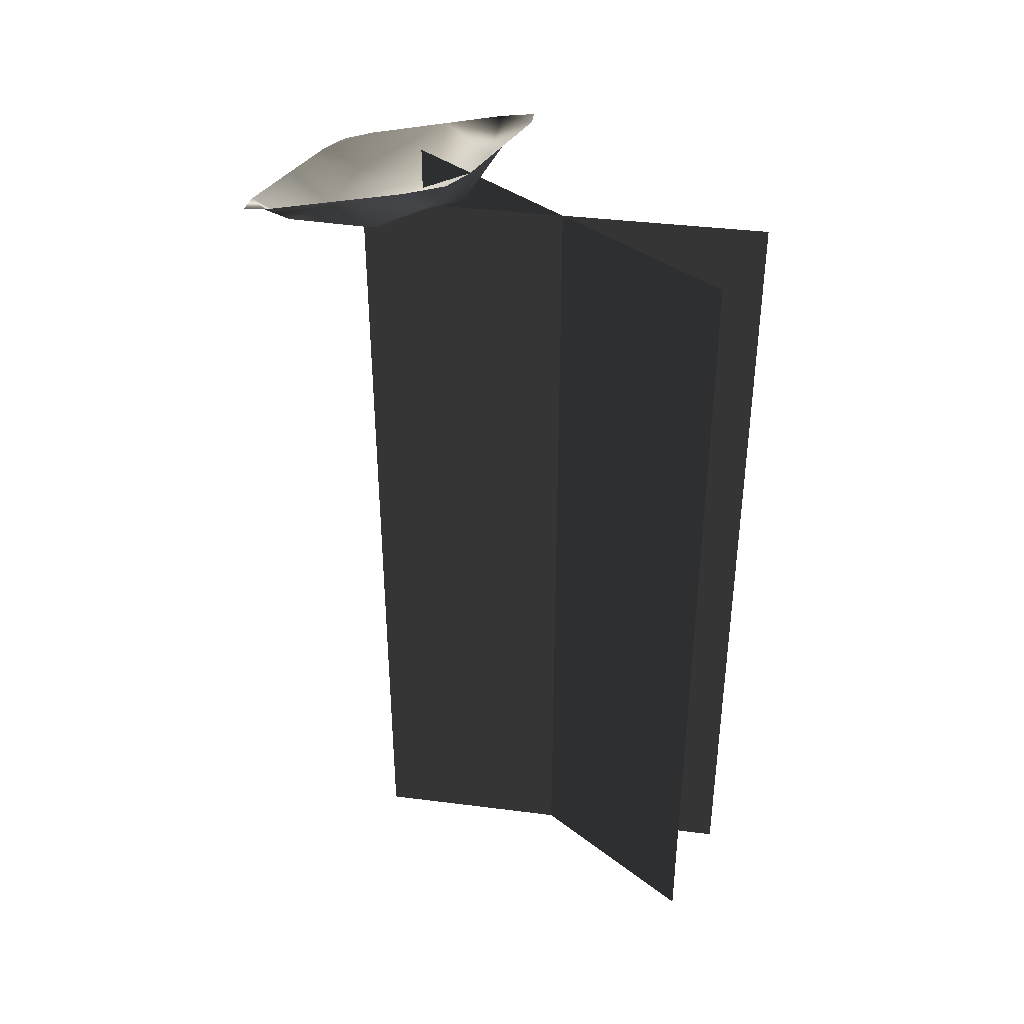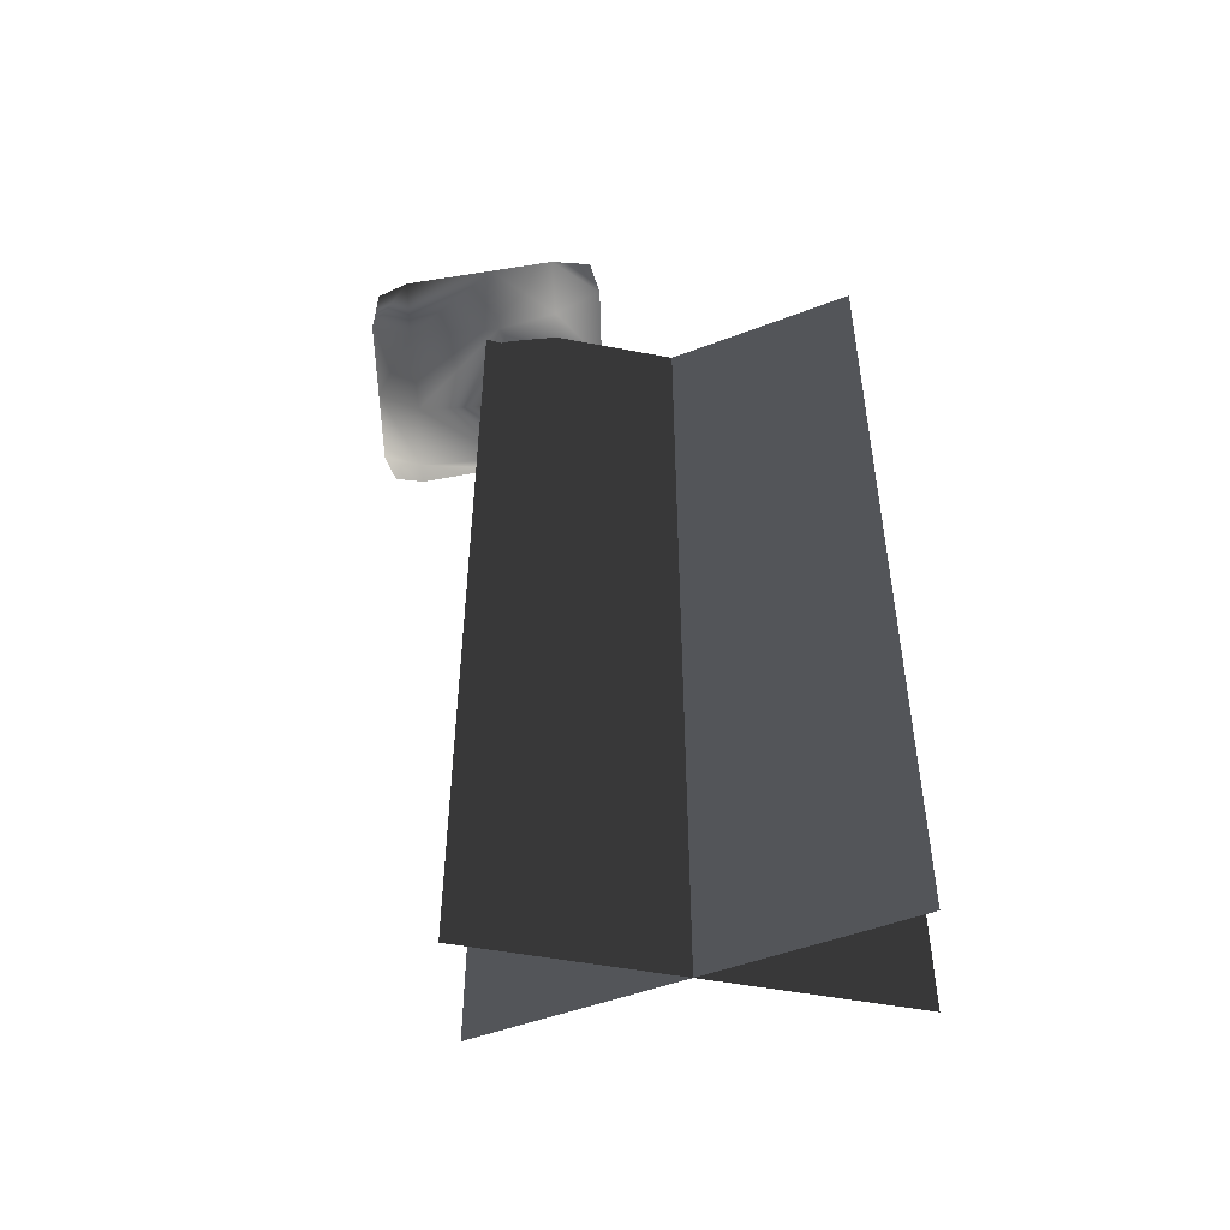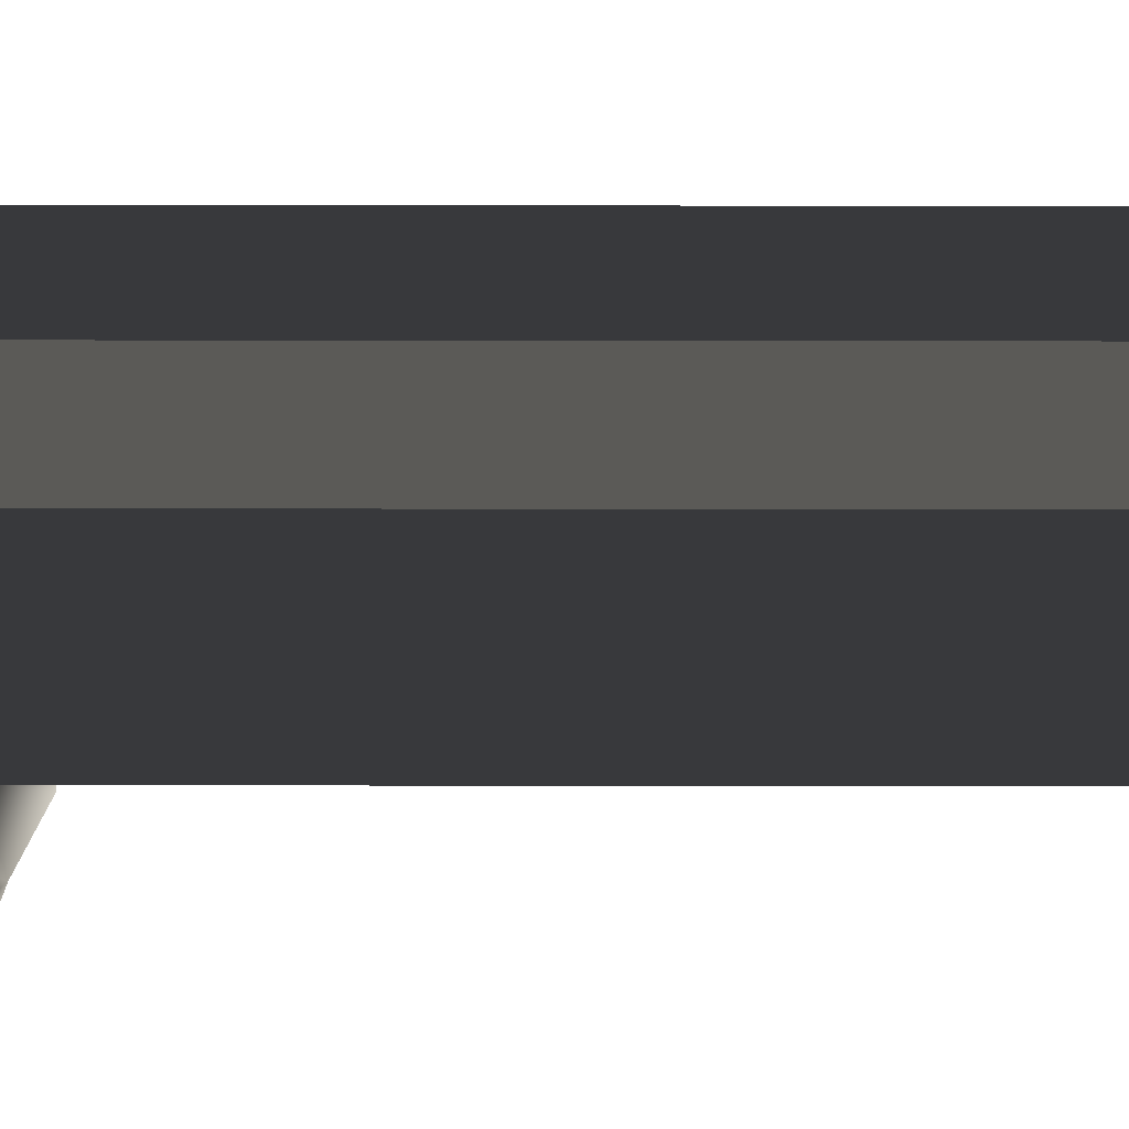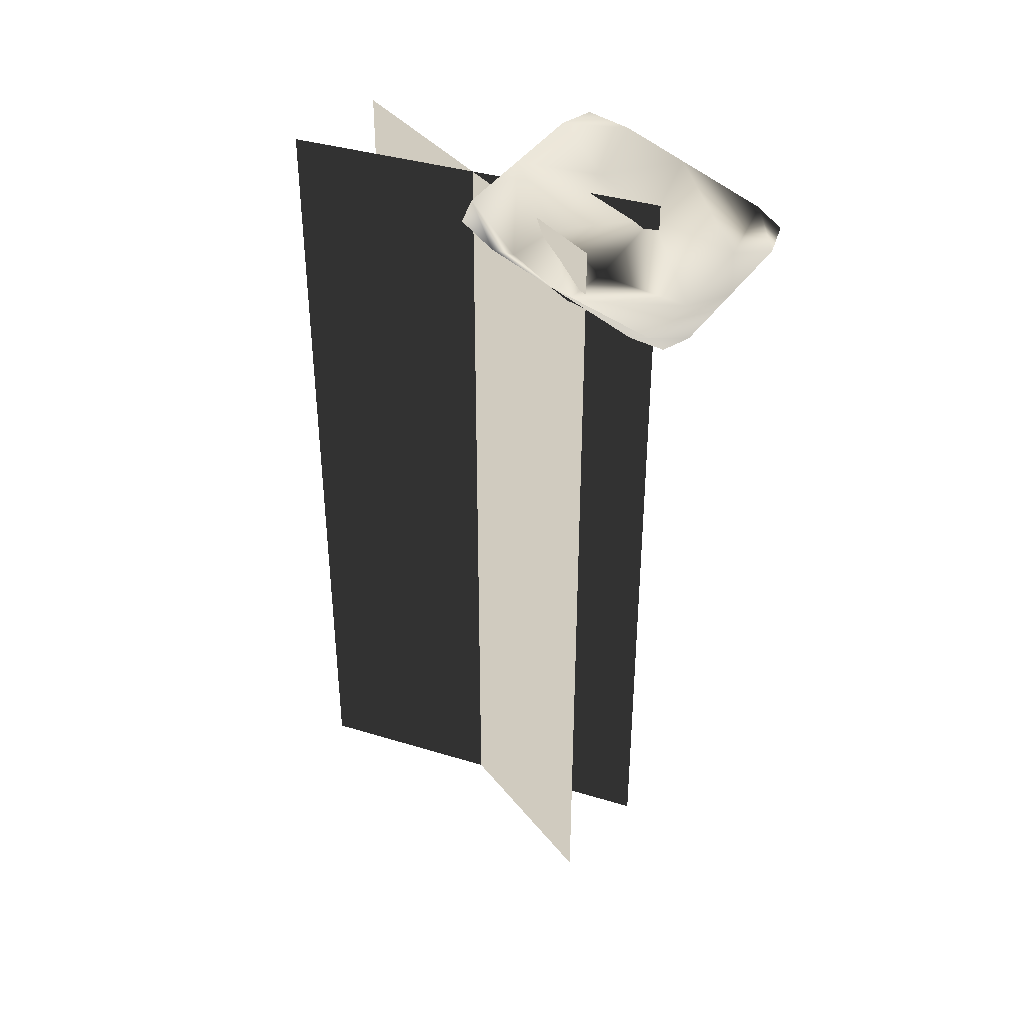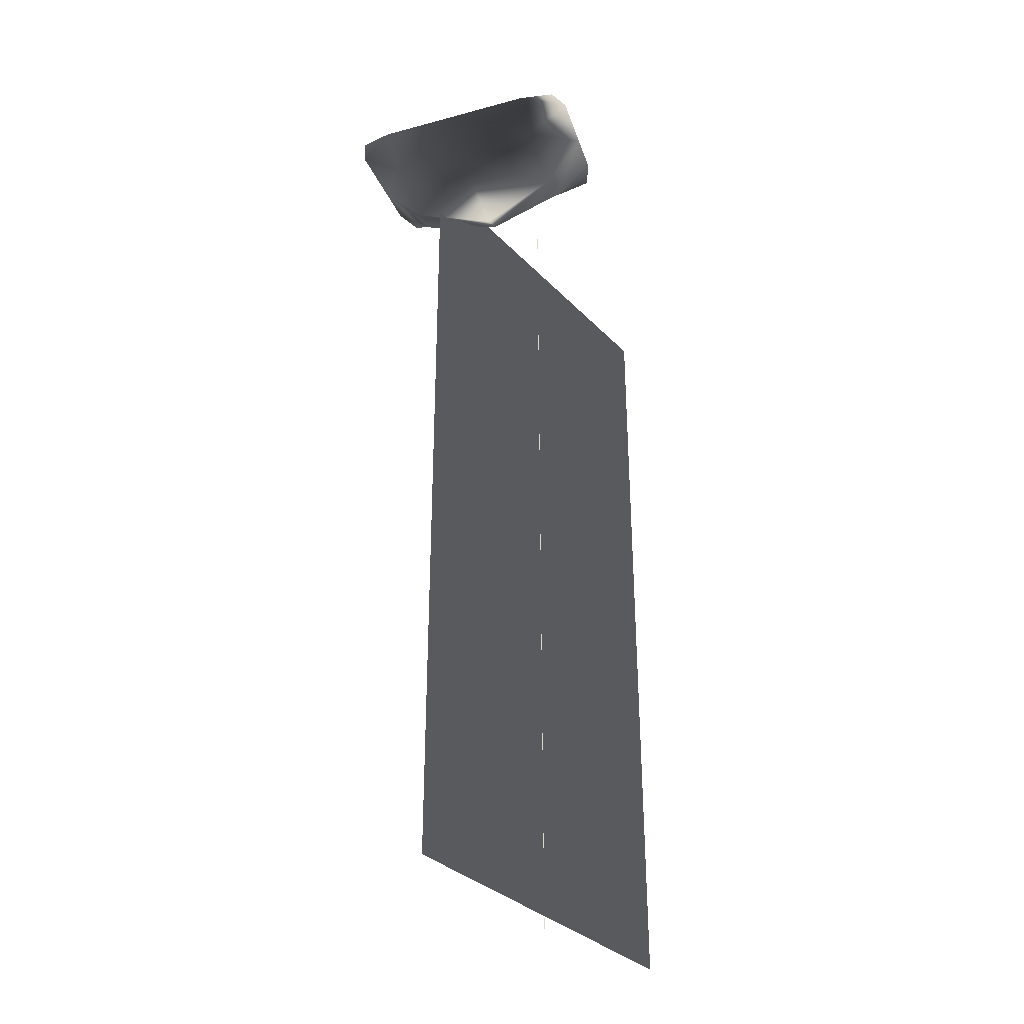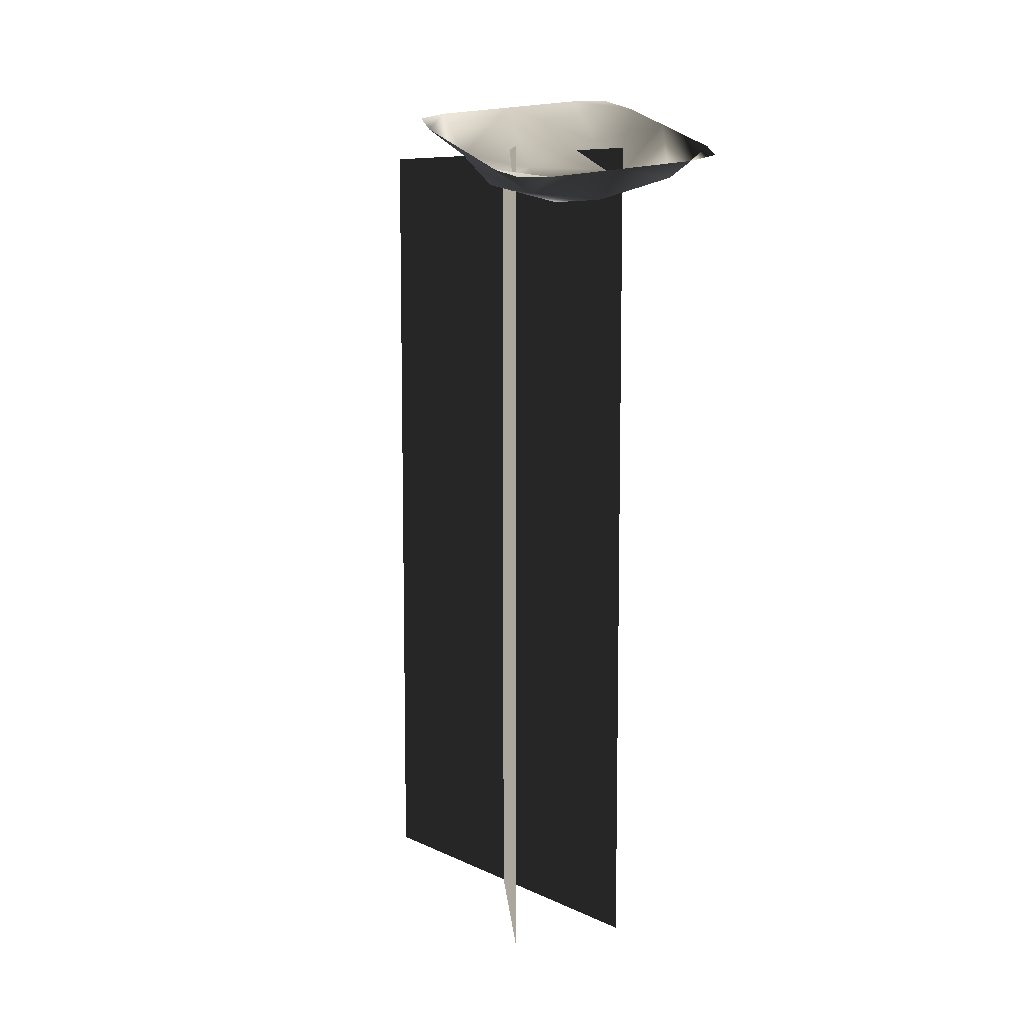
<metadata>
{"format":"obj","ext":"obj","renderer":"f3d","projection":"perspective","resolution":1024,"background":"white","views":[{"elev":38.1,"azim":-65.8,"up":"+Y"},{"elev":-49.3,"azim":-87.0,"up":"+Y"},{"elev":42.7,"azim":-89.9,"up":"+Z"},{"elev":37.8,"azim":126.3,"up":"+Y"},{"elev":-33.1,"azim":-163.9,"up":"+Y"},{"elev":8.7,"azim":156.0,"up":"+Y"}]}
</metadata>
<code>
v  15.34 -0.2924 -4.253
v  15.43 -0.2924 -4.513
v  15.34 0.2985 -4.253
v  15.43 0.2985 -4.513
g Object302
f -4 -3 -1 -2
v  15.47 0.2741 -4.596
v  15.47 0.32 -4.445
v  15.31 0.2912 -4.592
v  15.32 0.3371 -4.44
v  15.48 0.2977 -4.516
v  15.31 0.3163 -4.511
v  15.4 0.3303 -4.436
v  15.39 0.2597 -4.499
v  15.39 0.2804 -4.6
v  15.48 0.3109 -4.472
v  15.4 0.2856 -4.464
v  15.31 0.3295 -4.468
v  15.31 0.2981 -4.571
v  15.39 0.2603 -4.569
v  15.47 0.2795 -4.576
v  15.45 0.3243 -4.437
v  15.45 0.2933 -4.47
v  15.45 0.2712 -4.51
v  15.45 0.264 -4.574
v  15.44 0.2744 -4.602
v  15.35 0.3365 -4.434
v  15.34 0.3052 -4.466
v  15.34 0.2827 -4.507
v  15.34 0.2759 -4.571
v  15.34 0.2866 -4.599
g Object303
f -6 -7 -11 -25
f -20 -14 -4 -3
f -17 -1 -2 -12
f -19 -10 -9 -15
f -14 -22 -5 -4
f -21 -8 -9 -16
f -12 -18 -8 -7
f -20 -3 -2 -13
f -17 -12 -7 -6
f -10 -24 -16 -9
f -8 -18 -15 -9
f -21 -11 -7 -8
f -15 -18 -3 -4
f -1 -23 -13 -2
f -19 -15 -4 -5
f -3 -18 -12 -2
v  15.42 -0.2924 -4.249
v  15.35 -0.2924 -4.517
v  15.42 0.2985 -4.249
v  15.35 0.2985 -4.517
g Object323
f -4 -3 -1 -2

</code>
